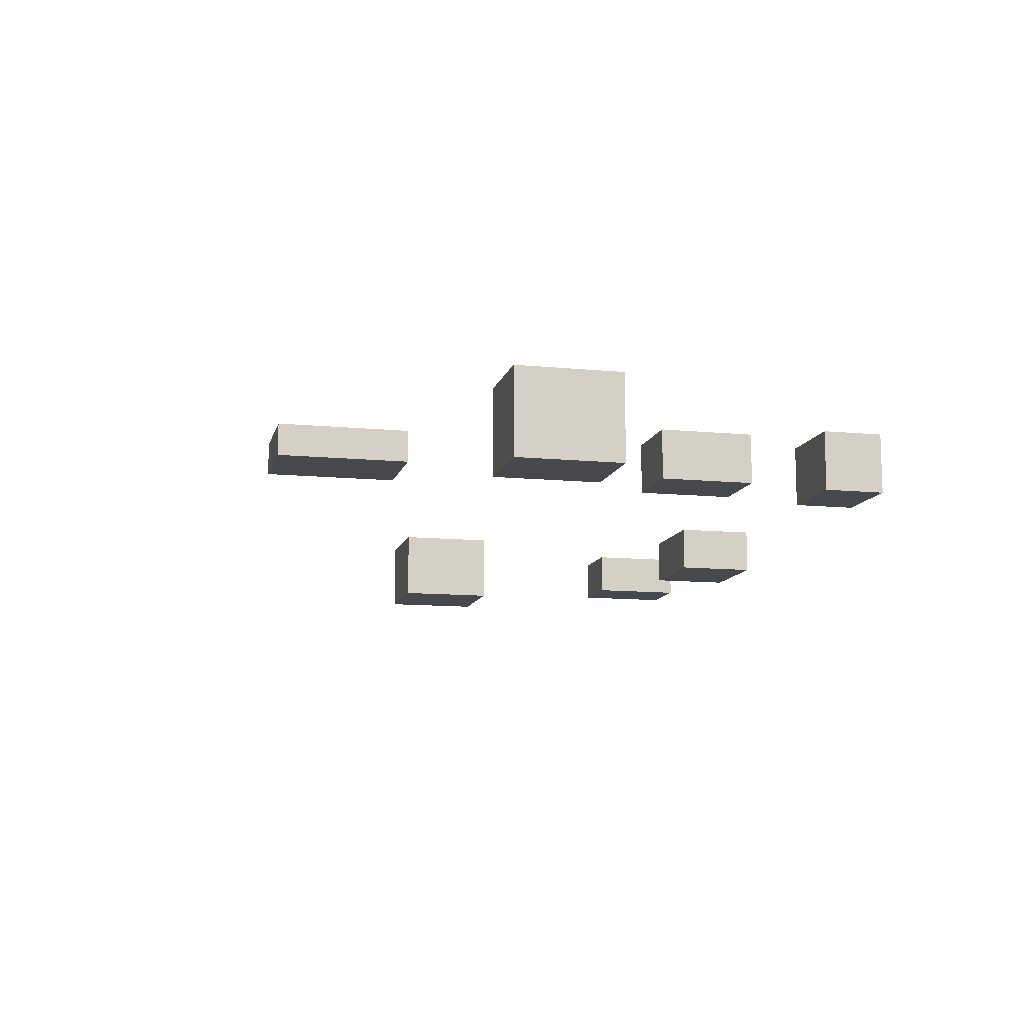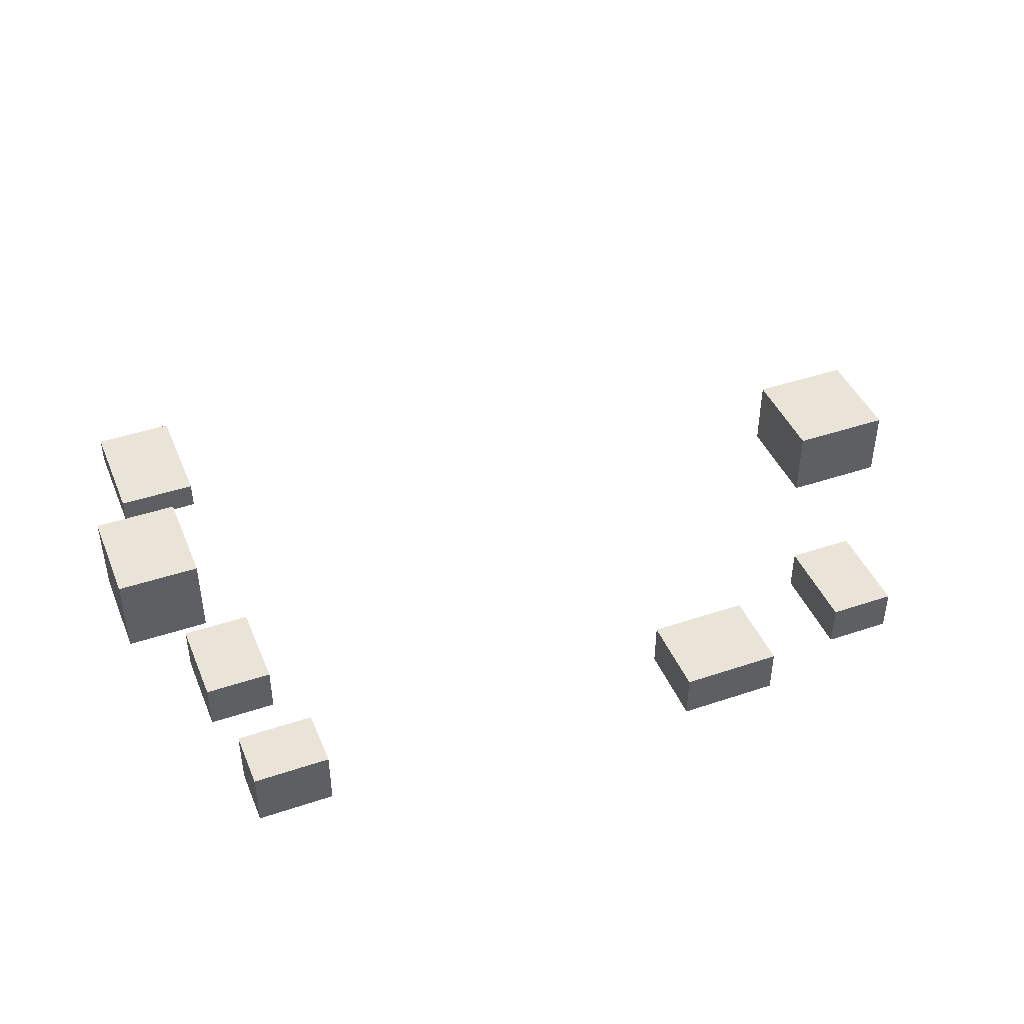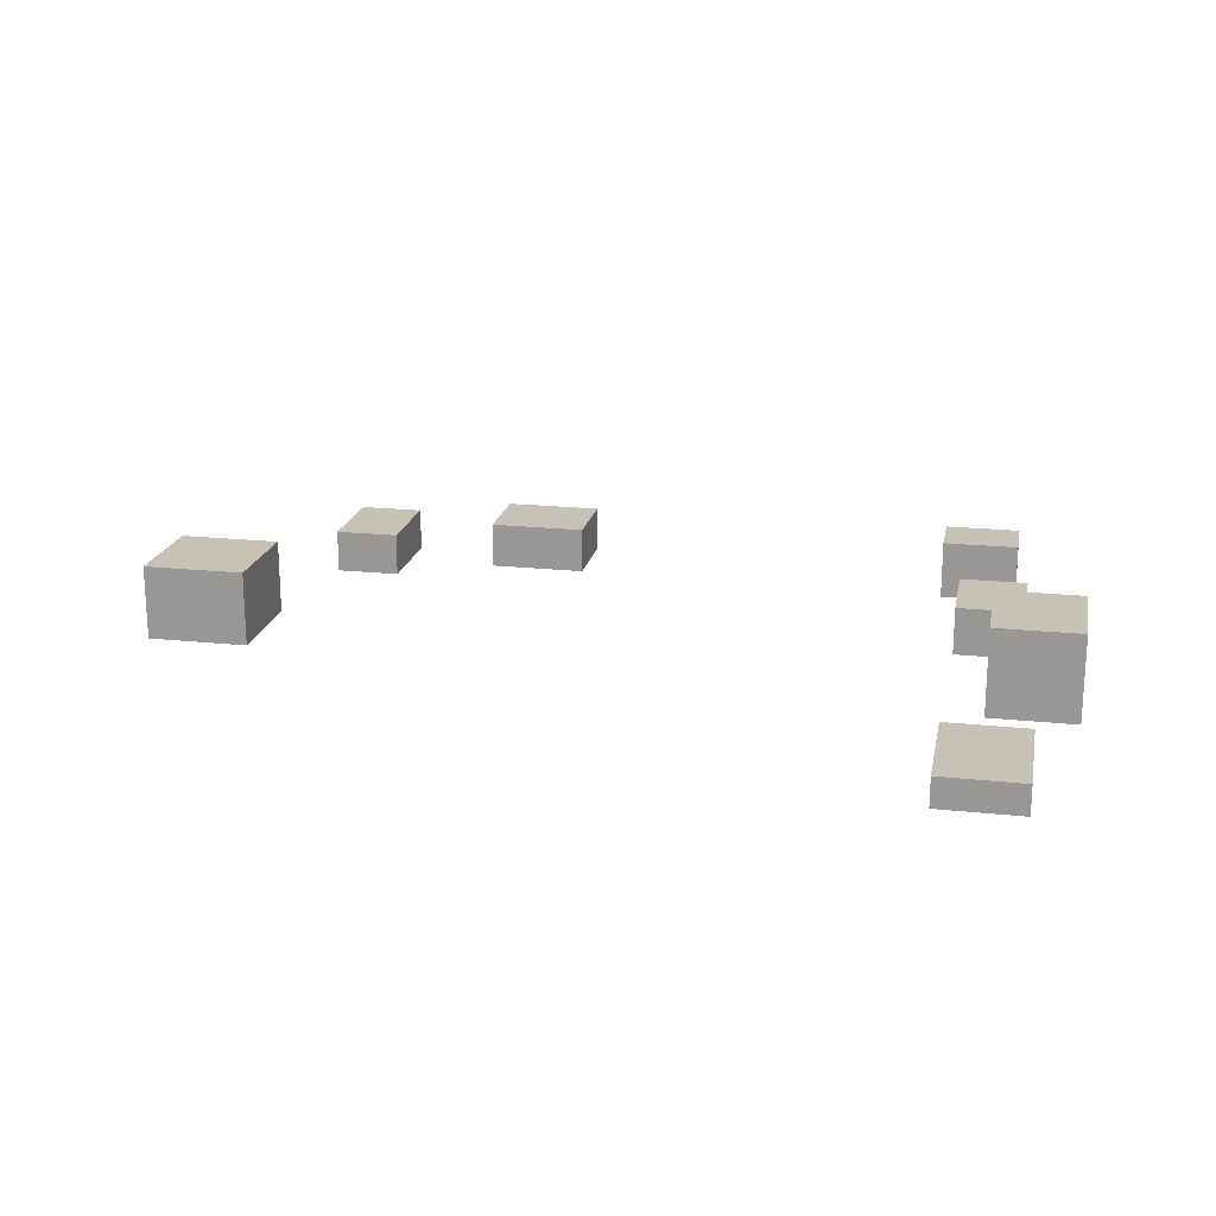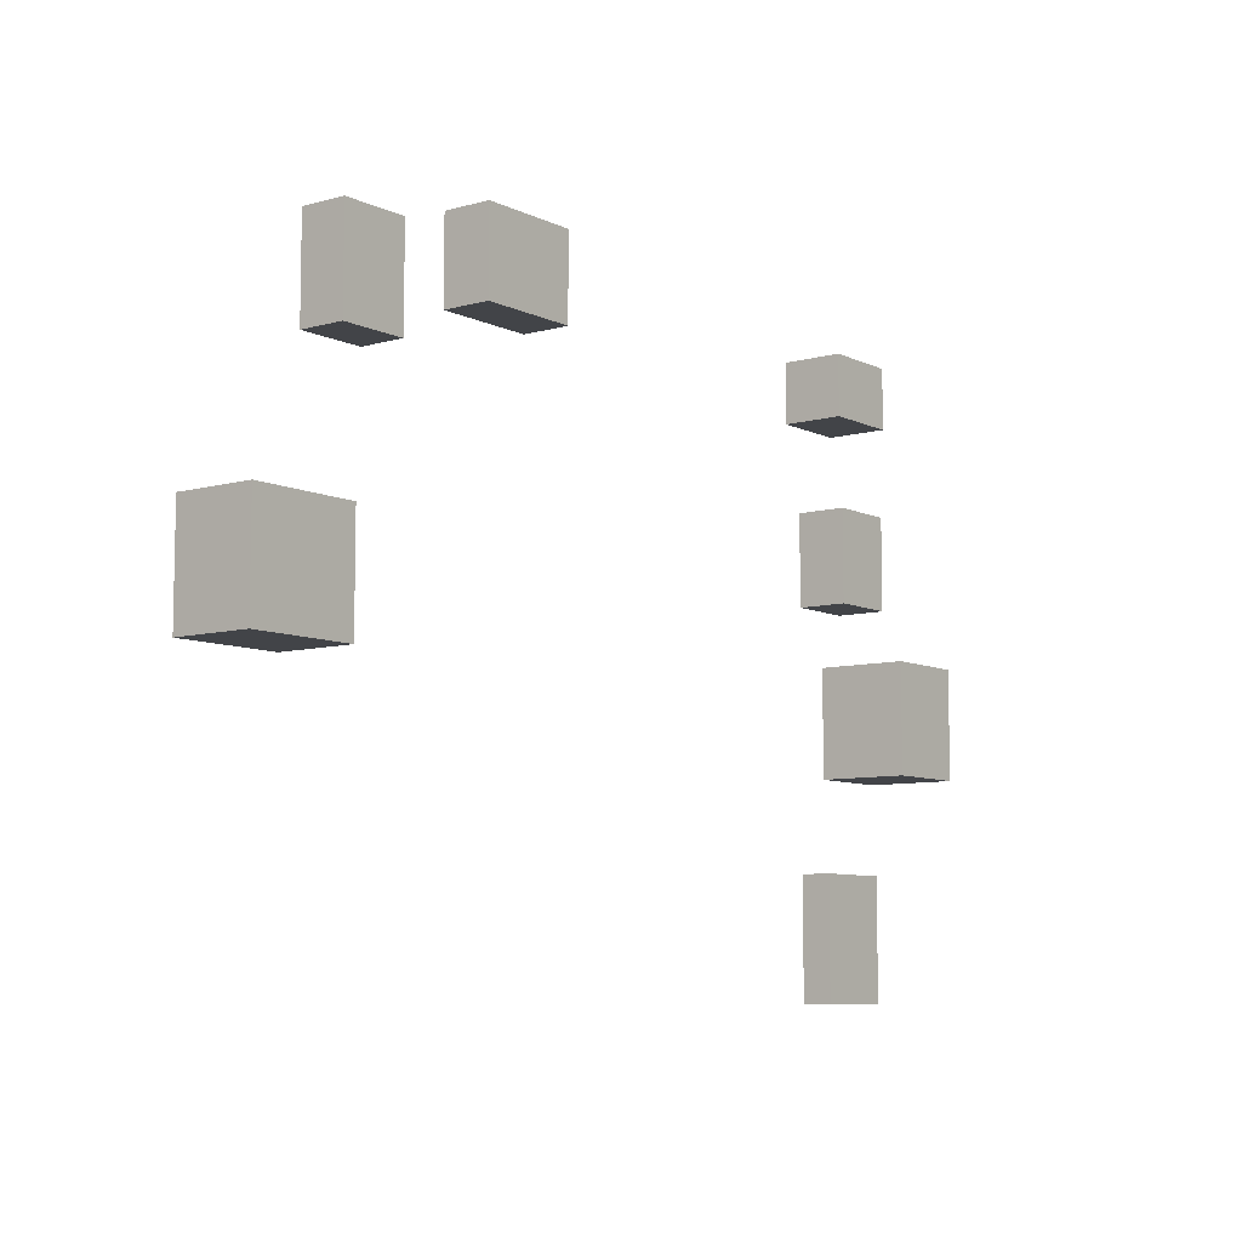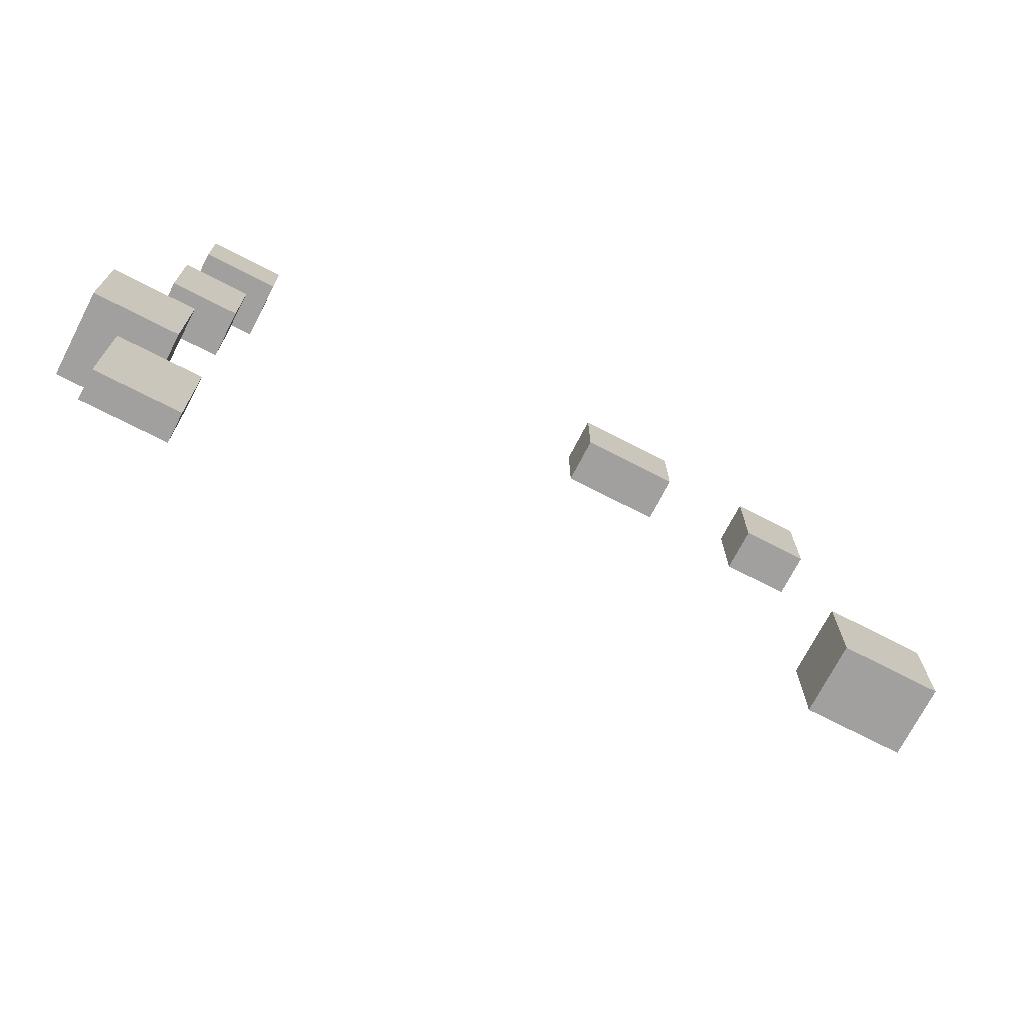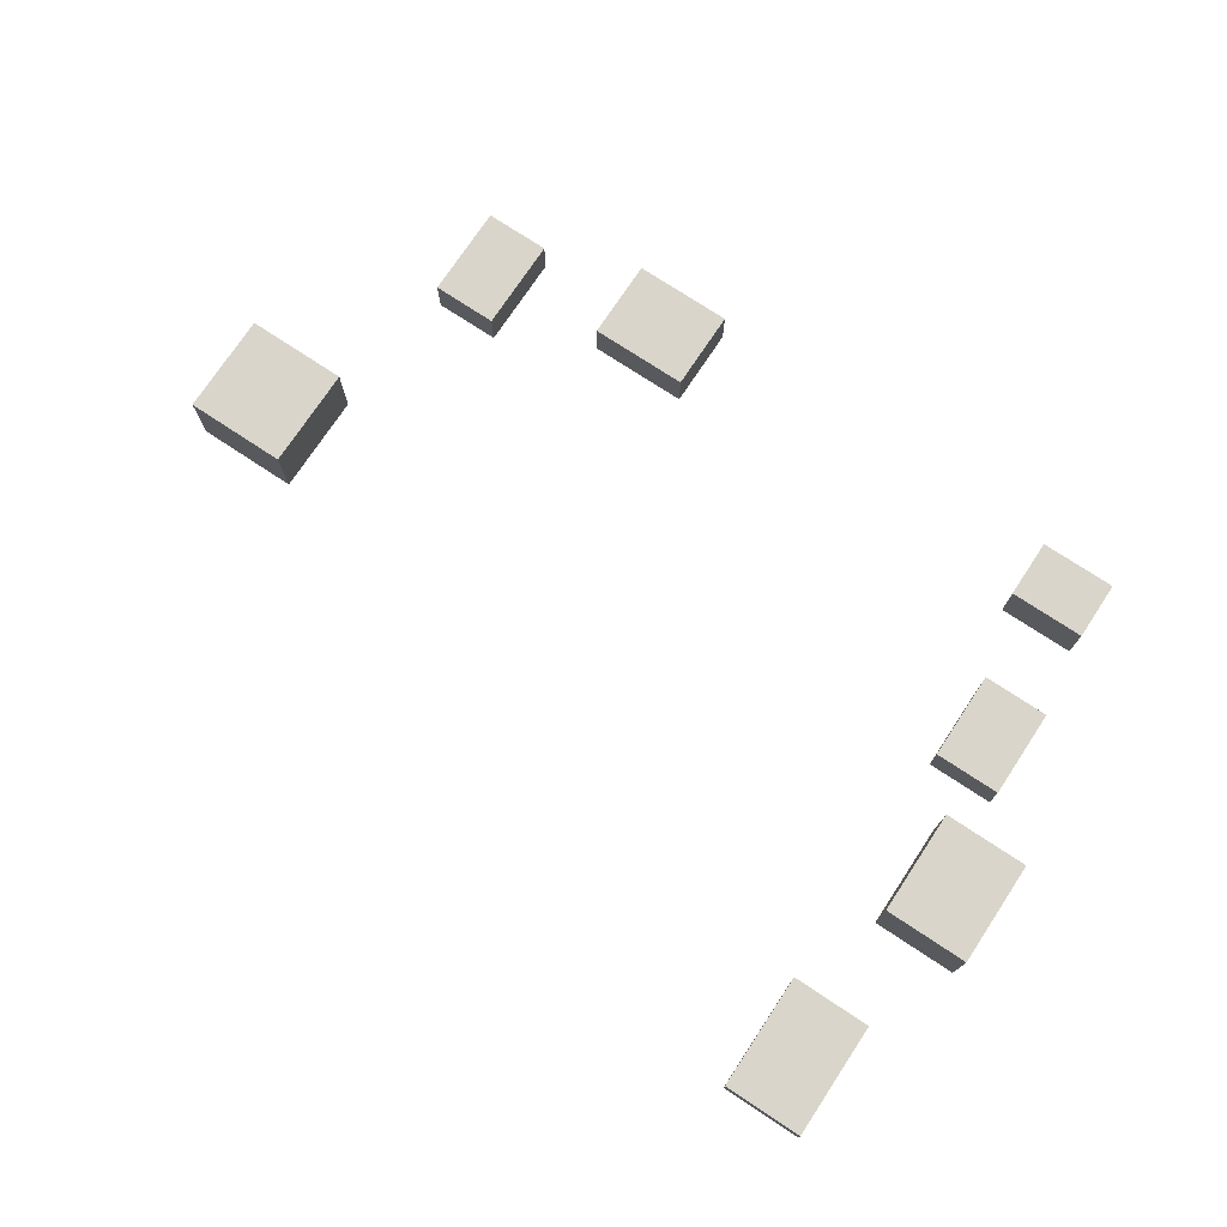
<metadata>
{"format":"obj","ext":"obj","renderer":"f3d","projection":"perspective","resolution":1024,"background":"white","views":[{"elev":-11.4,"azim":-103.4,"up":"+Y"},{"elev":43.2,"azim":-21.7,"up":"+Y"},{"elev":19.3,"azim":-168.7,"up":"+Y"},{"elev":-7.9,"azim":127.6,"up":"+Z"},{"elev":-71.8,"azim":-27.3,"up":"+Z"},{"elev":74.7,"azim":-146.5,"up":"+Y"}]}
</metadata>
<code>
g Mesh1 Group1 Model
v 216.5 0 87.15
v 104.6 0 178.5
v 104.6 0 87.15
f 1 2 3
v 216.5 0 178.5
f 2 1 4
f 3 2 1
v 104.6 52.56 87.15
f 2 5 3
v 104.6 52.56 178.5
f 5 2 6
f 6 2 5
v 216.5 52.56 178.5
f 2 7 6
f 7 2 4
f 4 2 7
f 4 1 2
f 1 7 4
v 216.5 52.56 87.15
f 7 1 8
f 4 7 1
f 8 1 7
f 1 5 8
f 5 1 3
f 3 1 5
f 8 5 1
f 5 7 8
f 7 5 6
f 6 5 7
f 8 7 5
f 6 7 2
f 3 5 2
g Mesh2 Group1 Model
v 396.5 0 32.71
v 322.4 0 139
v 322.4 0 32.71
f 9 10 11
v 396.5 0 139
f 10 9 12
f 11 10 9
v 322.4 49.25 32.71
f 10 13 11
v 322.4 49.25 139
f 13 10 14
f 14 10 13
v 396.5 49.25 139
f 10 15 14
f 15 10 12
f 12 10 15
f 12 9 10
f 9 15 12
v 396.5 49.25 32.71
f 15 9 16
f 12 15 9
f 16 9 15
f 9 13 16
f 13 9 11
f 11 9 13
f 16 13 9
f 13 15 16
f 15 13 14
f 14 13 15
f 16 15 13
f 14 15 10
f 11 13 10
g Mesh3 Group1 Model
v -351.7 0 -529.3
v -443.5 0 -395.7
v -443.5 0 -529.3
f 17 18 19
v -351.7 0 -395.7
f 18 17 20
f 19 18 17
v -443.5 32.56 -529.3
f 18 21 19
v -443.5 32.56 -395.7
f 21 18 22
f 22 18 21
v -351.7 32.56 -395.7
f 18 23 22
f 23 18 20
f 20 18 23
f 20 17 18
f 17 23 20
v -351.7 32.56 -529.3
f 23 17 24
f 20 23 17
f 24 17 23
f 17 21 24
f 21 17 19
f 19 17 21
f 24 21 17
f 21 23 24
f 23 21 22
f 22 21 23
f 24 23 21
f 22 23 18
f 19 21 18
g Mesh4 Group1 Model
v -393.3 0 -295.2
v -489.5 0 -176.2
v -489.5 0 -295.2
f 25 26 27
v -393.3 0 -176.2
f 26 25 28
f 27 26 25
v -489.5 97.12 -295.2
f 26 29 27
v -489.5 97.12 -176.2
f 29 26 30
f 30 26 29
v -393.3 97.12 -176.2
f 26 31 30
f 31 26 28
f 28 26 31
f 28 25 26
f 25 31 28
v -393.3 97.12 -295.2
f 31 25 32
f 28 31 25
f 32 25 31
f 25 29 32
f 29 25 27
f 27 25 29
f 32 29 25
f 29 31 32
f 31 29 30
f 30 29 31
f 32 31 29
f 30 31 26
f 27 29 26
g Mesh5 Group1 Model
v -328.6 0 76.57
v -414.6 0 143.2
v -414.6 0 76.57
f 33 34 35
v -328.6 0 143.2
f 34 33 36
f 35 34 33
v -414.6 66.25 76.57
f 34 37 35
v -414.6 66.25 143.2
f 37 34 38
f 38 34 37
v -328.6 66.25 143.2
f 34 39 38
f 39 34 36
f 36 34 39
f 36 33 34
f 33 39 36
v -328.6 66.25 76.57
f 39 33 40
f 36 39 33
f 40 33 39
f 33 37 40
f 37 33 35
f 35 33 37
f 40 37 33
f 37 39 40
f 39 37 38
f 38 37 39
f 40 39 37
f 38 39 34
f 35 37 34
g Mesh6 Group1 Model
v 530.1 0 -240.4
v 414.8 0 -125.1
v 414.8 0 -240.4
f 41 42 43
v 530.1 0 -125.1
f 42 41 44
f 43 42 41
v 414.8 84.5 -240.4
f 42 45 43
v 414.8 84.5 -125.1
f 45 42 46
f 46 42 45
v 530.1 84.5 -125.1
f 42 47 46
f 47 42 44
f 44 42 47
f 44 41 42
f 41 47 44
v 530.1 84.5 -240.4
f 47 41 48
f 44 47 41
f 48 41 47
f 41 45 48
f 45 41 43
f 43 41 45
f 48 45 41
f 45 47 48
f 47 45 46
f 46 45 47
f 48 47 45
f 46 47 42
f 43 45 42
g Mesh7 Group1 Model
v -352.4 0 -116.3
v -428 0 -15.32
v -428 0 -116.3
f 49 50 51
v -352.4 0 -15.32
f 50 49 52
f 51 50 49
v -428 53.94 -116.3
f 50 53 51
v -428 53.94 -15.32
f 53 50 54
f 54 50 53
v -352.4 53.94 -15.32
f 50 55 54
f 55 50 52
f 52 50 55
f 52 49 50
f 49 55 52
v -352.4 53.94 -116.3
f 55 49 56
f 52 55 49
f 56 49 55
f 49 53 56
f 53 49 51
f 51 49 53
f 56 53 49
f 53 55 56
f 55 53 54
f 54 53 55
f 56 55 53
f 54 55 50
f 51 53 50

</code>
